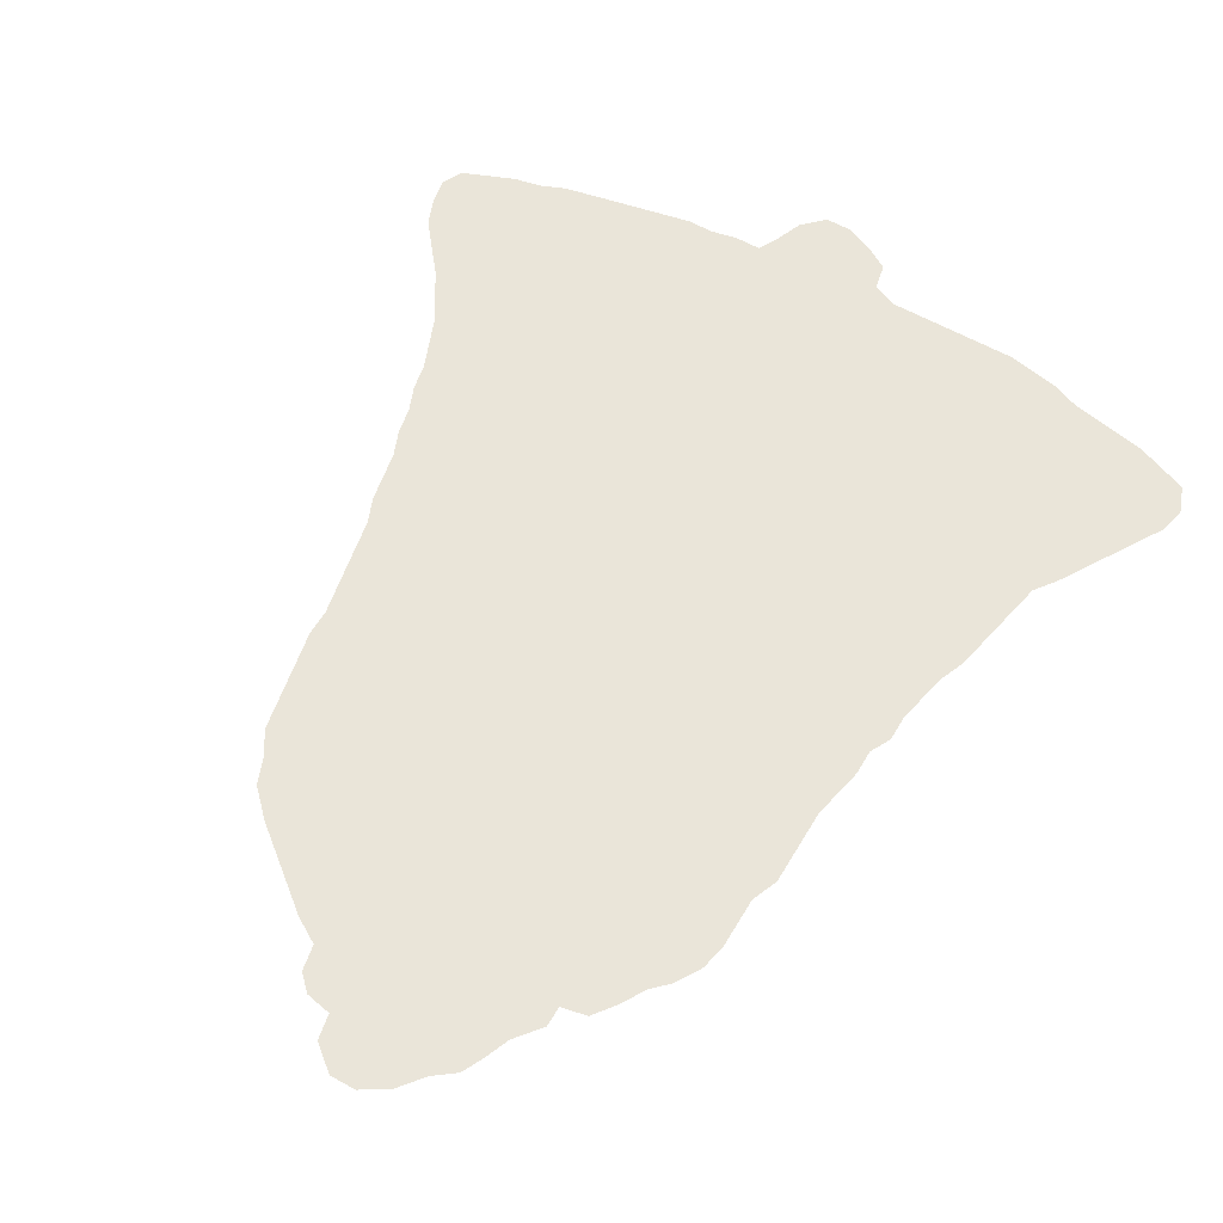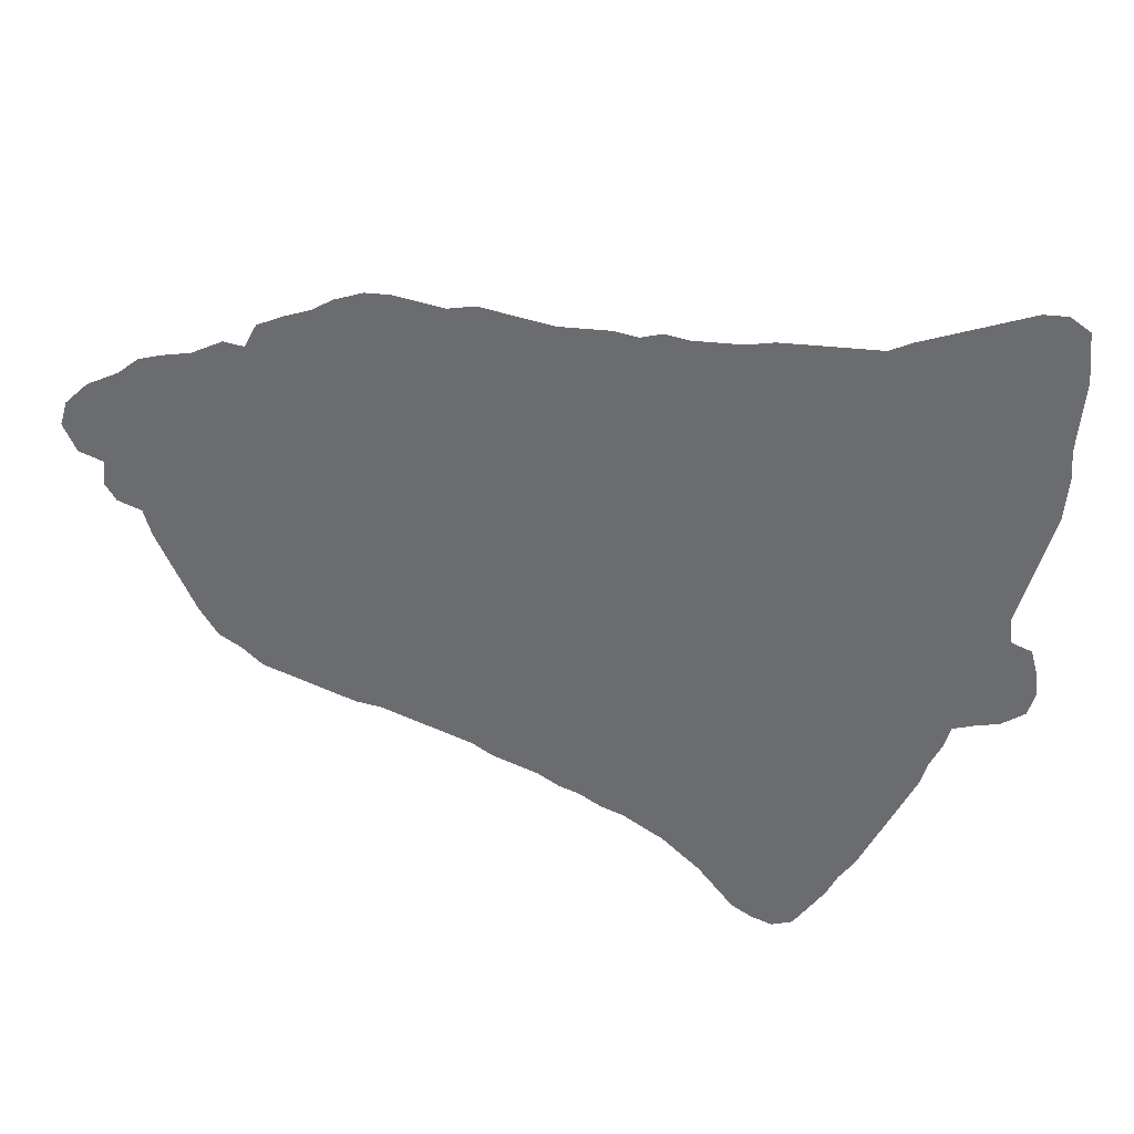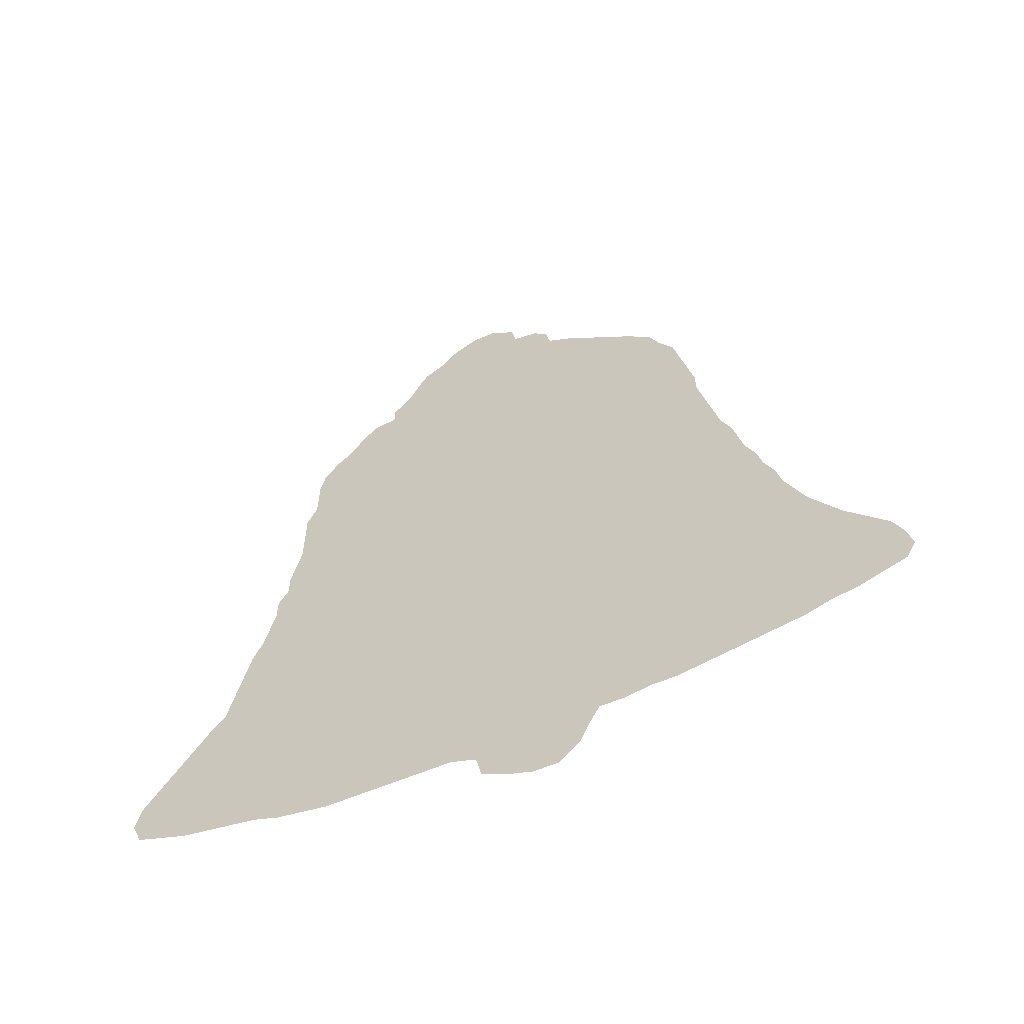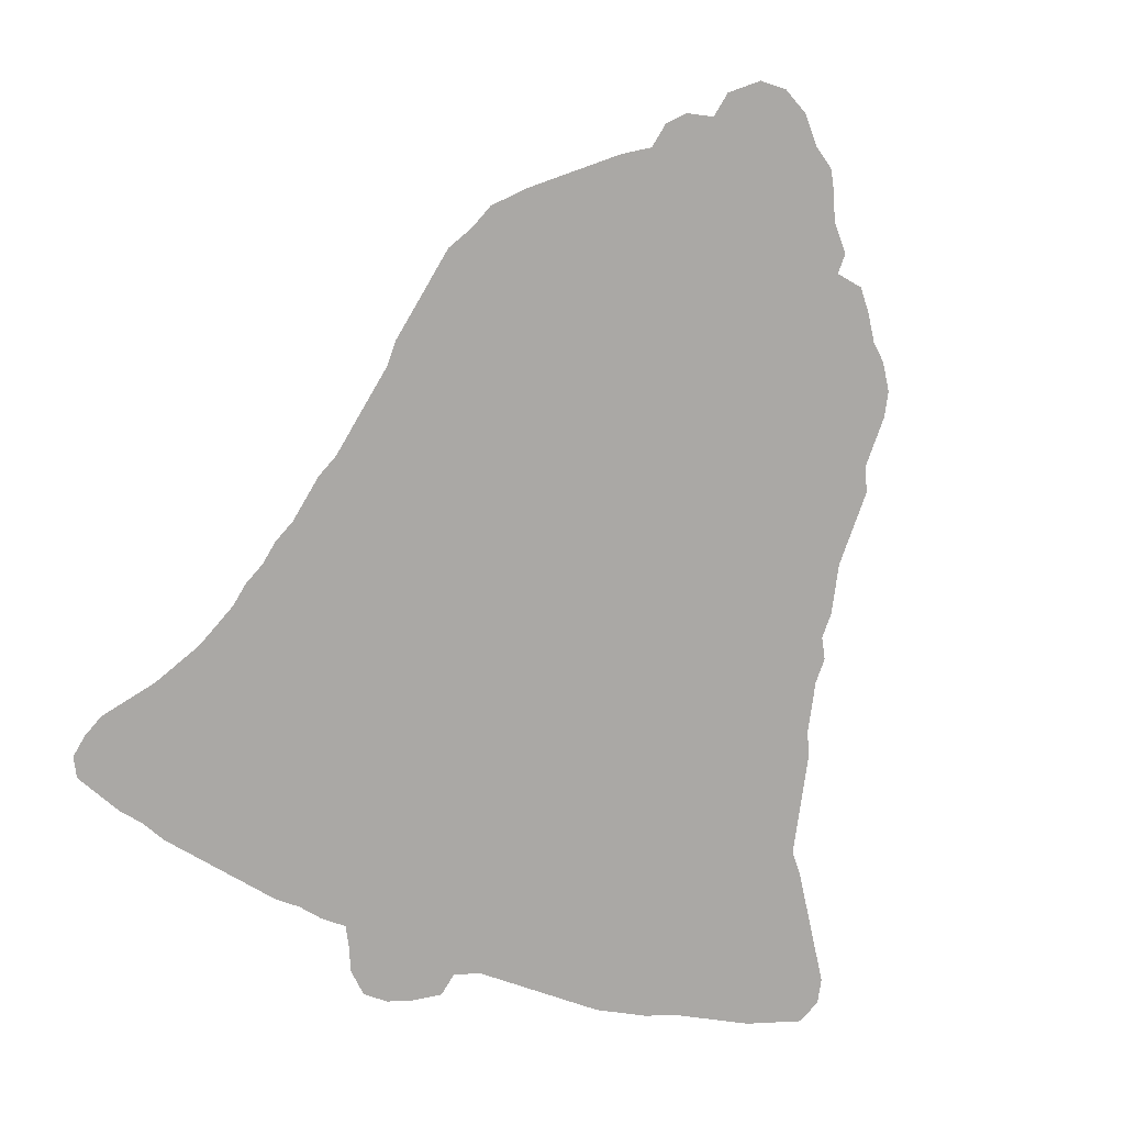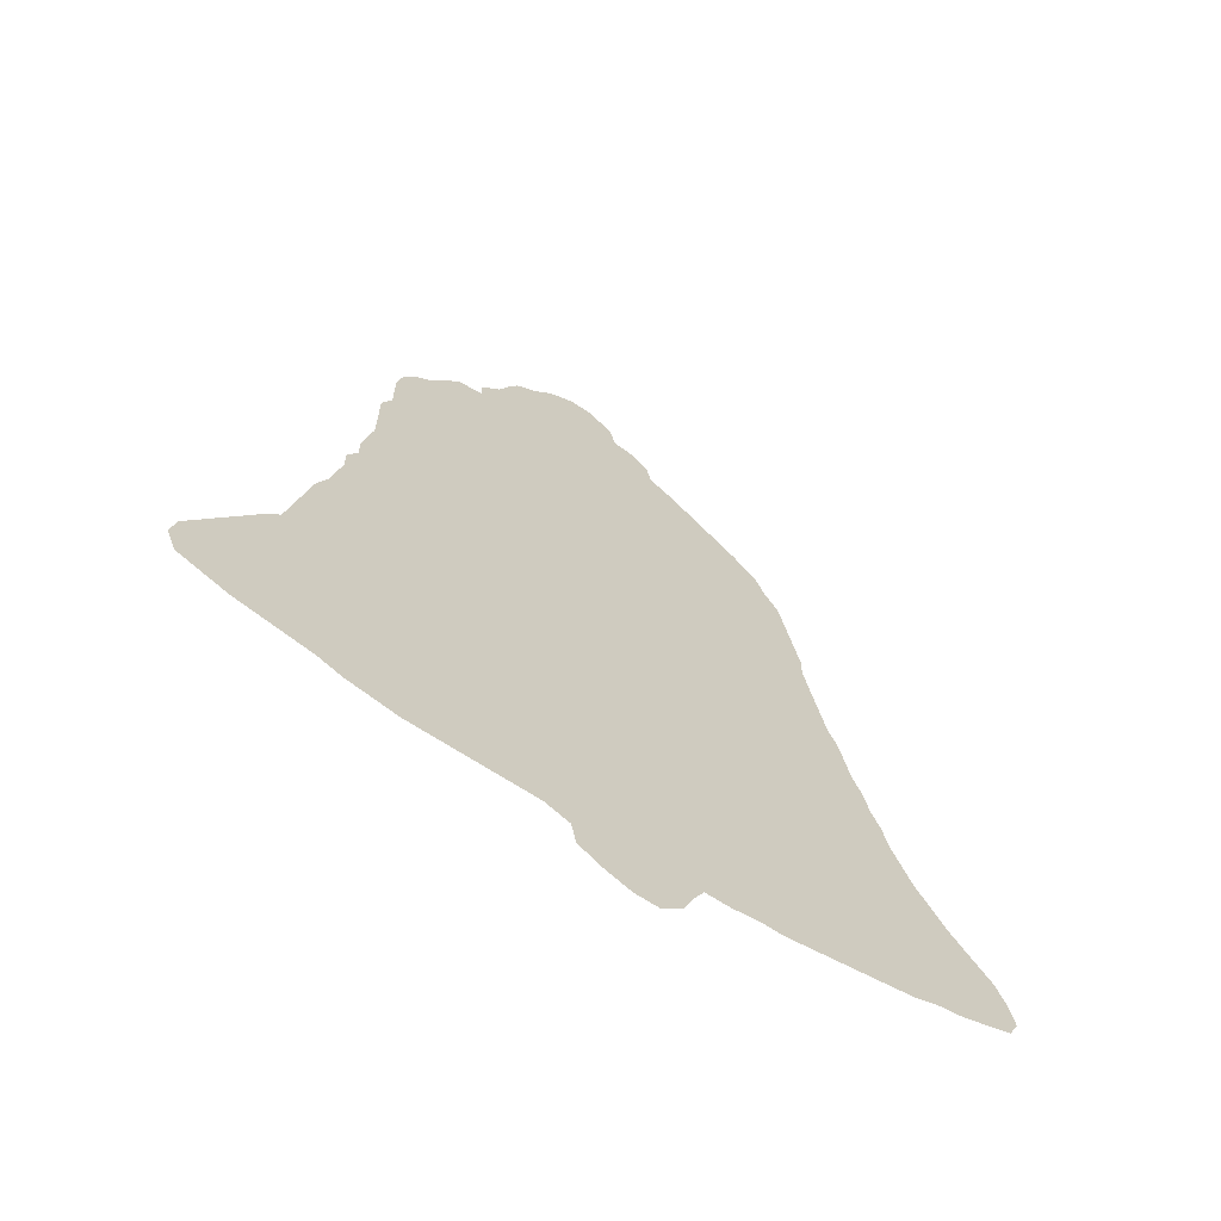
<metadata>
{"format":"obj","ext":"obj","renderer":"f3d","projection":"perspective","resolution":1024,"background":"white","views":[{"elev":58.5,"azim":-149.7,"up":"+Z"},{"elev":-53.7,"azim":-106.4,"up":"+Z"},{"elev":-61.8,"azim":23.0,"up":"+Y"},{"elev":-75.2,"azim":161.2,"up":"+Z"},{"elev":-66.7,"azim":-33.5,"up":"+Y"}]}
</metadata>
<code>
v 0.1313 0.5101 0
v 0.1313 0.5353 0
v 0.1364 0.5606 0
v 0.1414 0.5859 0
v 0.1414 0.6111 0
v 0.1414 0.6364 0
v 0.1414 0.6616 0
v 0.1515 0.6869 0
v 0.1515 0.7121 0
v 0.1515 0.7374 0
v 0.1566 0.7626 0
v 0.1717 0.7879 0
v 0.1869 0.803 0
v 0.202 0.8283 0
v 0.2172 0.8485 0
v 0.2424 0.8535 0
v 0.2424 0.8737 0
v 0.2626 0.899 0
v 0.2727 0.9242 0
v 0.2828 0.9444 0
v 0.303 0.9596 0
v 0.3232 0.9849 0
v 0.3485 1 0
v 0.3737 1 0
v 0.399 0.9798 0
v 0.404 0.9546 0
v 0.4293 0.9495 0
v 0.4444 0.9343 0
v 0.4495 0.9091 0
v 0.4748 0.8939 0
v 0.5 0.8737 0
v 0.5252 0.8535 0
v 0.5505 0.8333 0
v 0.5758 0.8081 0
v 0.5859 0.7828 0
v 0.601 0.7576 0
v 0.6061 0.7323 0
v 0.6111 0.7071 0
v 0.6162 0.6818 0
v 0.6212 0.6566 0
v 0.6212 0.6313 0
v 0.6263 0.6061 0
v 0.6313 0.5808 0
v 0.6364 0.5556 0
v 0.6414 0.5303 0
v 0.6515 0.505 0
v 0.6566 0.4798 0
v 0.6616 0.4546 0
v 0.6717 0.4293 0
v 0.6768 0.404 0
v 0.6869 0.3788 0
v 0.6919 0.3535 0
v 0.702 0.3283 0
v 0.7121 0.303 0
v 0.7273 0.2778 0
v 0.7424 0.2525 0
v 0.7626 0.2273 0
v 0.7828 0.202 0
v 0.7929 0.1768 0
v 0.798 0.1515 0
v 0.7879 0.1313 0
v 0.7626 0.1212 0
v 0.7374 0.1111 0
v 0.7121 0.1061 0
v 0.6869 0.09596 0
v 0.6616 0.09091 0
v 0.6364 0.08586 0
v 0.6111 0.08081 0
v 0.5859 0.07576 0
v 0.5606 0.07071 0
v 0.5353 0.07071 0
v 0.5101 0.06566 0
v 0.4849 0.06566 0
v 0.4748 0.04546 0
v 0.4647 0.0202 0
v 0.4444 0 0
v 0.4192 0 0
v 0.3939 0.0101 0
v 0.3687 0.02525 0
v 0.3636 0.05051 0
v 0.3384 0.06061 0
v 0.3131 0.06061 0
v 0.2879 0.06061 0
v 0.2626 0.06061 0
v 0.2374 0.06061 0
v 0.2121 0.06061 0
v 0.1869 0.06566 0
v 0.1616 0.07071 0
v 0.1364 0.08081 0
v 0.1111 0.08586 0
v 0.08586 0.09091 0
v 0.06061 0.09596 0
v 0.03535 0.1061 0
v 0.0101 0.1162 0
v 0 0.1414 0
v 0.005051 0.1667 0
v 0.0202 0.1919 0
v 0.03535 0.2172 0
v 0.05051 0.2424 0
v 0.06566 0.2677 0
v 0.08081 0.2879 0
v 0.08586 0.3131 0
v 0.09091 0.3384 0
v 0.09596 0.3636 0
v 0.101 0.3889 0
v 0.1111 0.4141 0
v 0.1162 0.4394 0
v 0.1212 0.4647 0
v 0.1212 0.4899 0
f 47 108 48
f 45 108 47
f 1 108 45
f 93 95 94
f 93 96 95
f 48 50 49
f 45 47 46
f 1 109 108
f 60 62 61
f 59 62 60
f 78 80 79
f 75 77 76
f 75 78 77
f 48 106 50
f 18 29 26
f 21 26 22
f 22 26 23
f 16 18 17
f 16 29 18
f 16 30 29
f 16 31 30
f 1 45 44
f 48 108 107
f 48 107 106
f 19 26 21
f 18 26 19
f 19 21 20
f 14 16 15
f 16 32 31
f 32 38 35
f 16 38 32
f 13 16 14
f 6 8 7
f 8 38 16
f 5 8 6
f 8 16 13
f 35 37 36
f 35 38 37
f 4 43 42
f 1 3 2
f 1 44 3
f 3 43 4
f 3 44 43
f 54 67 55
f 50 73 52
f 73 80 74
f 74 80 78
f 74 78 75
f 90 98 91
f 90 99 98
f 89 101 100
f 89 99 90
f 89 100 99
f 84 101 85
f 85 101 87
f 83 101 84
f 50 81 73
f 50 106 81
f 73 81 80
f 81 103 82
f 23 26 24
f 24 26 25
f 10 12 11
f 10 13 12
f 5 41 8
f 4 42 41
f 4 41 5
f 9 13 10
f 8 13 9
f 54 69 68
f 54 68 67
f 56 66 65
f 55 66 56
f 55 67 66
f 50 52 51
f 52 71 53
f 69 71 70
f 52 73 71
f 54 71 69
f 53 71 54
f 58 62 59
f 58 63 62
f 57 63 58
f 56 65 64
f 56 64 57
f 57 64 63
f 91 97 92
f 91 98 97
f 92 97 93
f 93 97 96
f 87 101 88
f 88 101 89
f 85 87 86
f 83 102 101
f 82 103 102
f 82 102 83
f 81 106 104
f 81 104 103
f 104 106 105
f 32 35 33
f 33 35 34
f 8 39 38
f 8 41 39
f 39 41 40
f 71 73 72
f 26 28 27
f 26 29 28

</code>
